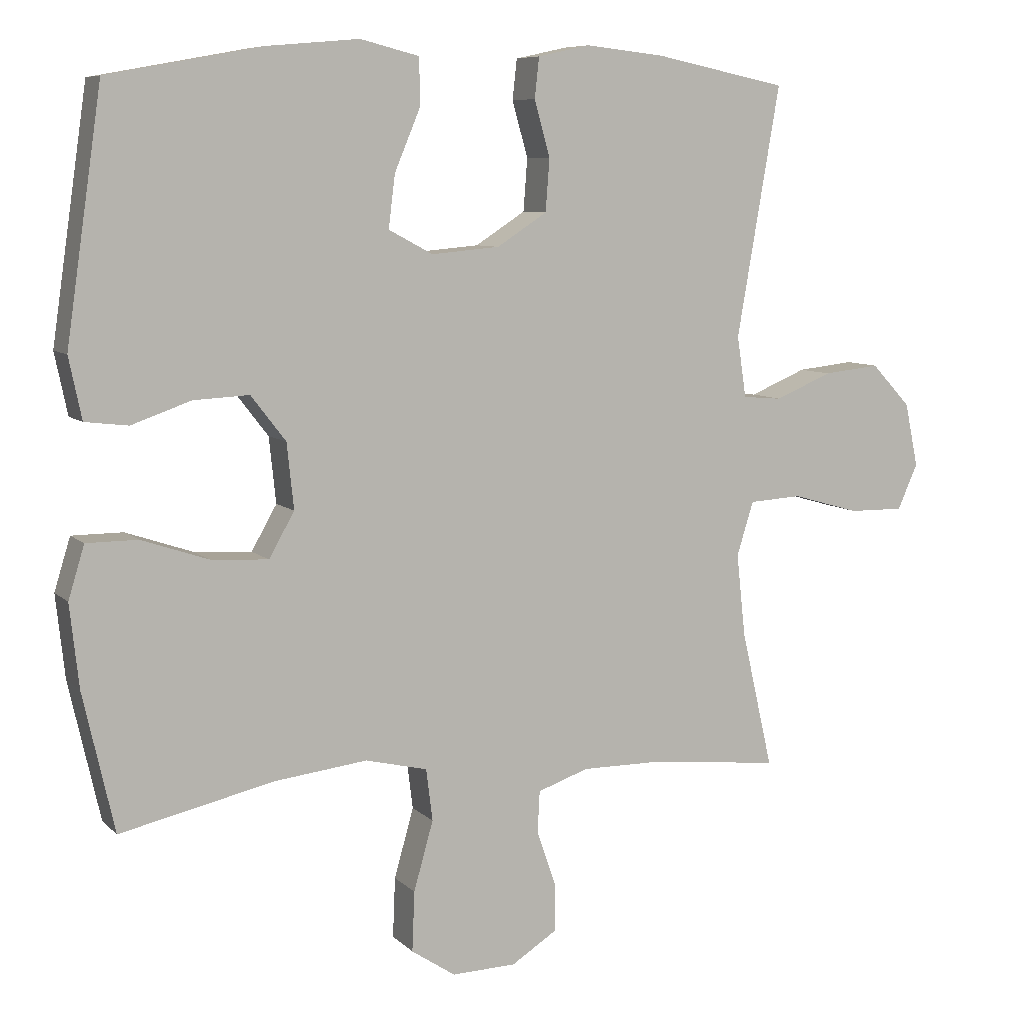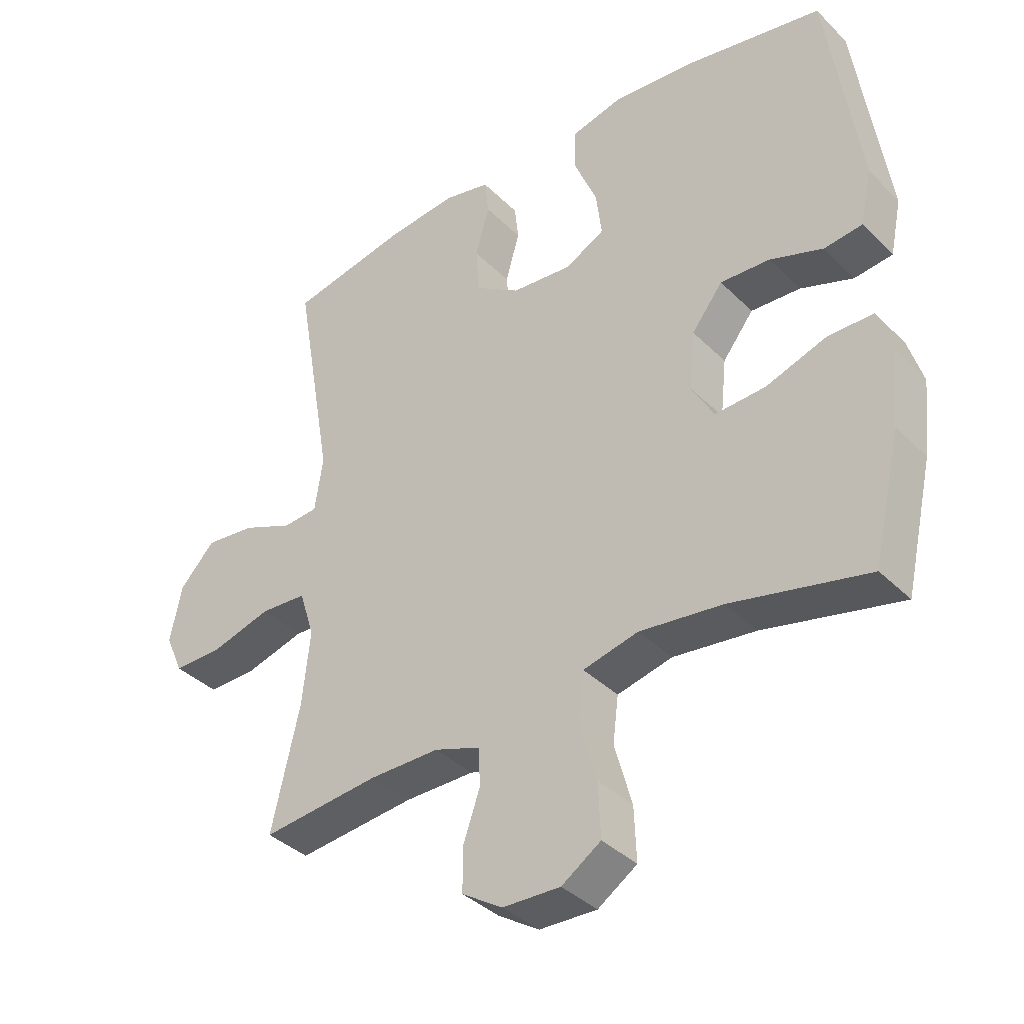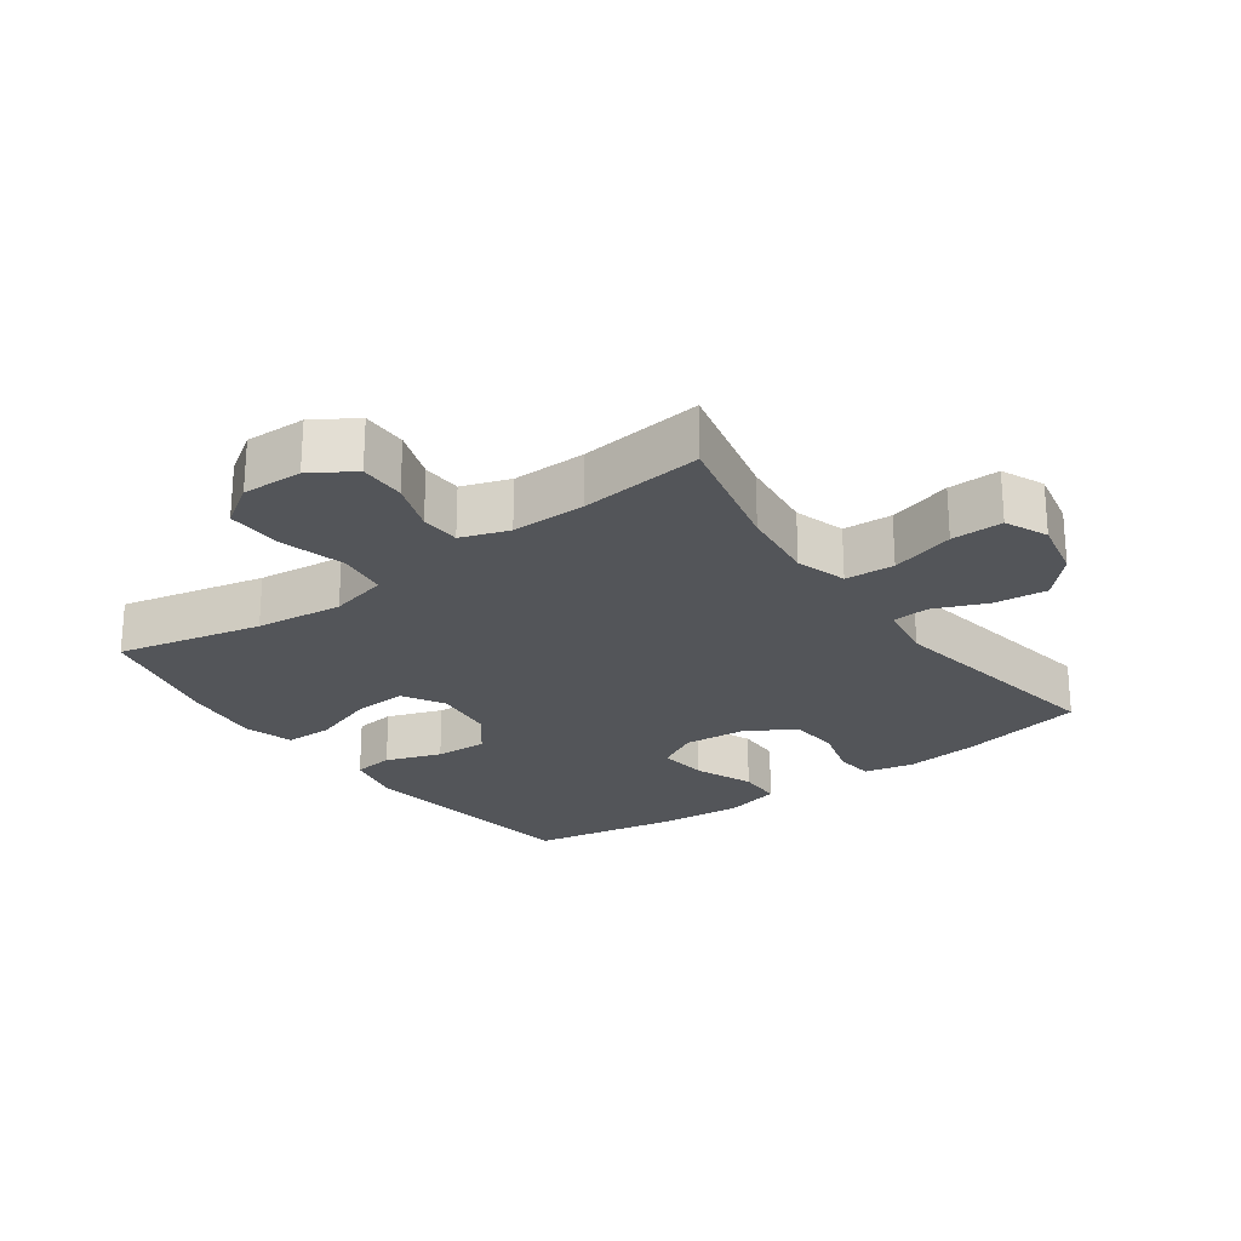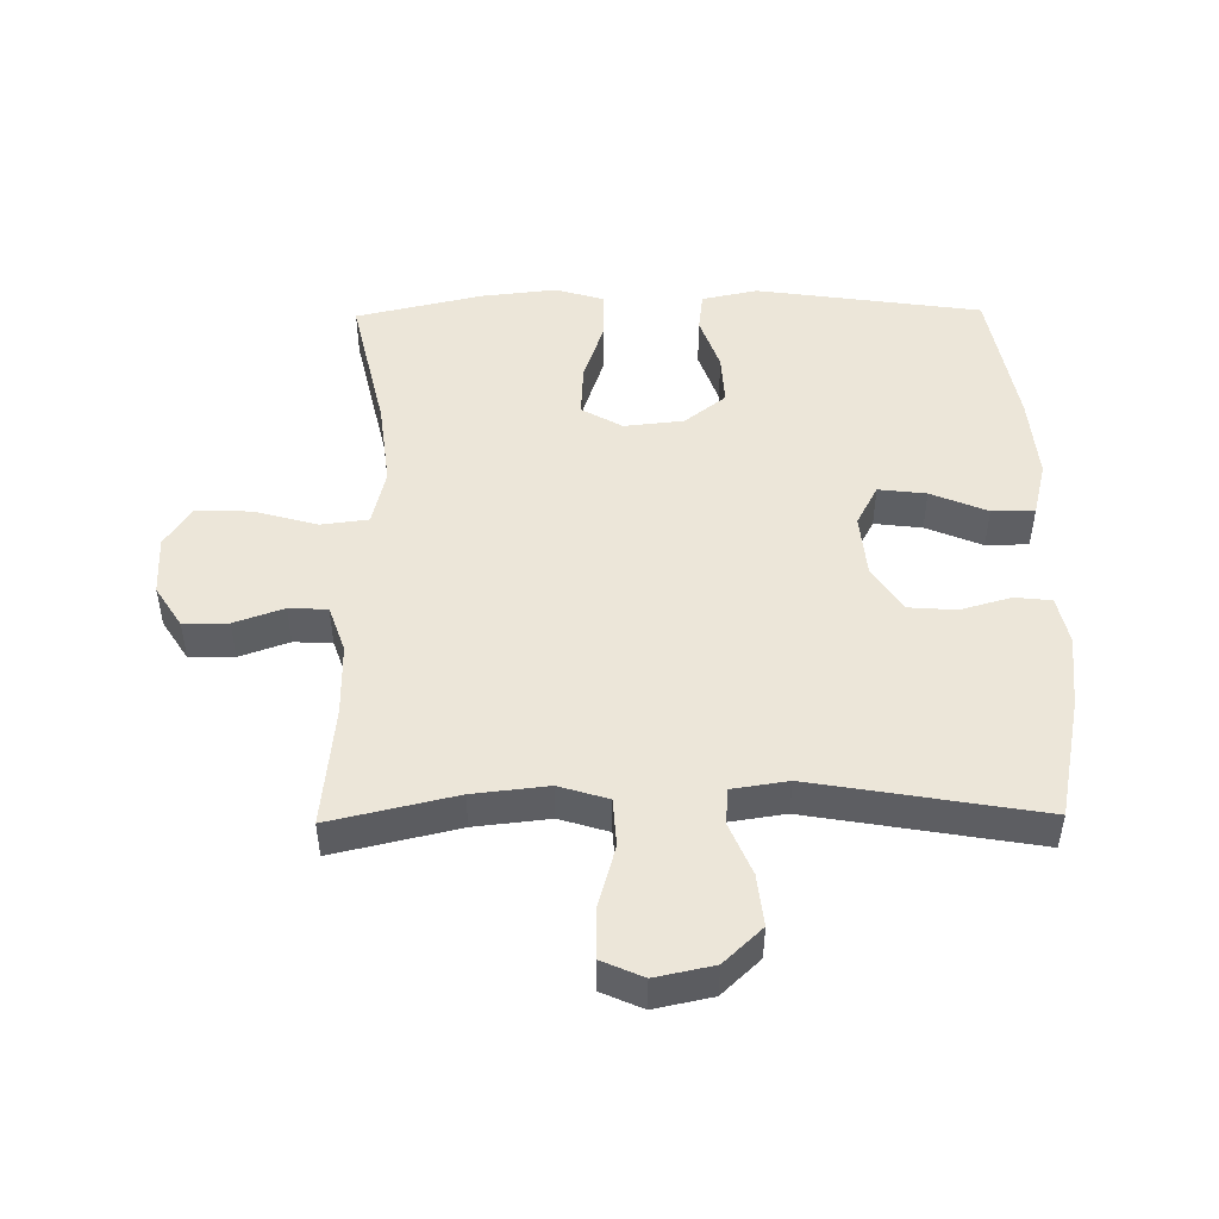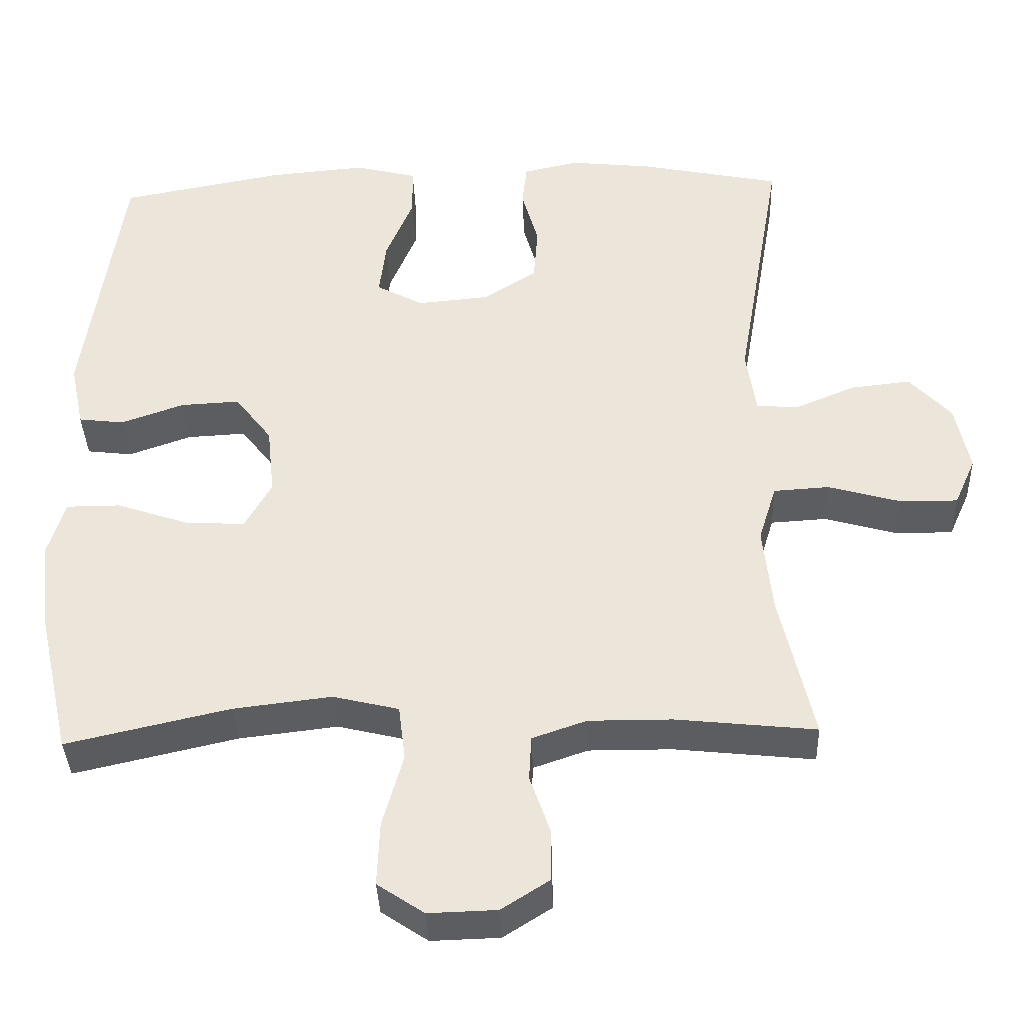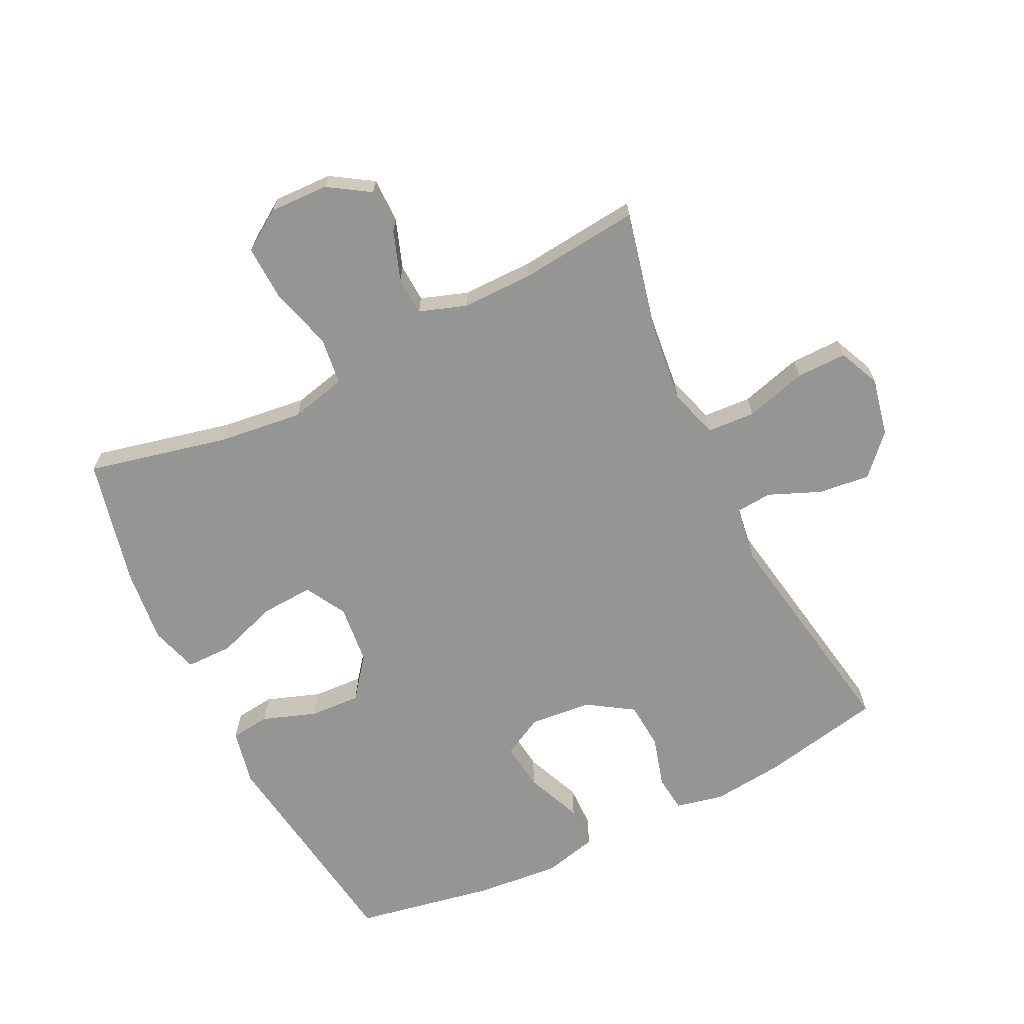
<metadata>
{"format":"obj","ext":"obj","renderer":"f3d","projection":"perspective","resolution":1024,"background":"white","views":[{"elev":7.8,"azim":155.9,"up":"+Z"},{"elev":-37.4,"azim":38.8,"up":"+Z"},{"elev":-24.4,"azim":-144.2,"up":"+Y"},{"elev":48.9,"azim":-90.8,"up":"+Y"},{"elev":-37.0,"azim":-177.9,"up":"+Z"},{"elev":-67.4,"azim":-153.9,"up":"+Y"}]}
</metadata>
<code>
o path1878_path1878.001
v -0.2897 0.0375 -0.4557
v -0.1756 0.0375 -0.4551
v -0.1016 0.0375 -0.4806
v -0.09846 0.0375 -0.5416
v -0.1259 0.0375 -0.6201
v -0.1261 0.0375 -0.6912
v -0.06037 0.0375 -0.7329
v 0.0331 0.0375 -0.7357
v 0.09682 0.0375 -0.6931
v 0.0933 0.0375 -0.606
v 0.06499 0.0375 -0.5057
v 0.07431 0.0375 -0.4309
v 0.164 0.0375 -0.4093
v 0.2984 0.0375 -0.4254
v 0.5213 0.0375 -0.4758
v 0.5666 0.0375 -0.275
v 0.5797 0.0375 -0.1557
v 0.5565 0.0375 -0.07956
v 0.4823 0.0375 -0.07938
v 0.3849 0.0375 -0.1125
v 0.3025 0.0375 -0.1173
v 0.2657 0.0375 -0.05258
v 0.2757 0.0375 0.0421
v 0.3259 0.0375 0.107
v 0.4064 0.0375 0.1028
v 0.4921 0.0375 0.07263
v 0.5544 0.0375 0.08005
v 0.573 0.0375 0.1688
v 0.5213 0.0375 0.5259
v 0.2979 0.0375 0.5673
v 0.1649 0.0375 0.5792
v 0.07969 0.0375 0.558
v 0.07869 0.0375 0.4901
v 0.1161 0.0375 0.4008
v 0.1254 0.0375 0.325
v 0.06134 0.0375 0.2908
v -0.03701 0.0375 0.2997
v -0.1094 0.0375 0.3464
v -0.1152 0.0375 0.4219
v -0.09246 0.0375 0.5025
v -0.09893 0.0375 0.5608
v -0.1747 0.0375 0.5774
v -0.2895 0.0375 0.565
v -0.4806 0.0375 0.5259
v -0.4183 0.0375 0.1646
v -0.4315 0.0375 0.07627
v -0.4885 0.0375 0.07159
v -0.5711 0.0375 0.1061
v -0.6527 0.0375 0.1151
v -0.7099 0.0375 0.05425
v -0.7292 0.0375 -0.03819
v -0.7001 0.0375 -0.1035
v -0.6204 0.0375 -0.1025
v -0.5222 0.0375 -0.07476
v -0.4463 0.0375 -0.07942
v -0.422 0.0375 -0.1574
v -0.4349 0.0375 -0.2766
v -0.4806 0.0375 -0.4758
v -0.2897 -0.0375 -0.4557
v -0.1756 -0.0375 -0.4551
v -0.1016 -0.0375 -0.4806
v -0.09846 -0.0375 -0.5416
v -0.1259 -0.0375 -0.6201
v -0.1261 -0.0375 -0.6912
v -0.06037 -0.0375 -0.7329
v 0.0331 -0.0375 -0.7357
v 0.09682 -0.0375 -0.6931
v 0.0933 -0.0375 -0.606
v 0.06499 -0.0375 -0.5057
v 0.07431 -0.0375 -0.4309
v 0.164 -0.0375 -0.4093
v 0.2984 -0.0375 -0.4254
v 0.5213 -0.0375 -0.4758
v 0.5666 -0.0375 -0.275
v 0.5797 -0.0375 -0.1557
v 0.5565 -0.0375 -0.07956
v 0.4823 -0.0375 -0.07938
v 0.3849 -0.0375 -0.1125
v 0.3025 -0.0375 -0.1173
v 0.2657 -0.0375 -0.05258
v 0.2757 -0.0375 0.0421
v 0.3259 -0.0375 0.107
v 0.4064 -0.0375 0.1028
v 0.4921 -0.0375 0.07263
v 0.5544 -0.0375 0.08005
v 0.573 -0.0375 0.1688
v 0.5213 -0.0375 0.5259
v 0.2979 -0.0375 0.5673
v 0.1649 -0.0375 0.5792
v 0.07969 -0.0375 0.558
v 0.07869 -0.0375 0.4901
v 0.1161 -0.0375 0.4008
v 0.1254 -0.0375 0.325
v 0.06134 -0.0375 0.2908
v -0.03701 -0.0375 0.2997
v -0.1094 -0.0375 0.3464
v -0.1152 -0.0375 0.4219
v -0.09246 -0.0375 0.5025
v -0.09893 -0.0375 0.5608
v -0.1747 -0.0375 0.5774
v -0.2895 -0.0375 0.565
v -0.4806 -0.0375 0.5259
v -0.4183 -0.0375 0.1646
v -0.4315 -0.0375 0.07627
v -0.4885 -0.0375 0.07159
v -0.5711 -0.0375 0.1061
v -0.6527 -0.0375 0.1151
v -0.7099 -0.0375 0.05425
v -0.7292 -0.0375 -0.03819
v -0.7001 -0.0375 -0.1035
v -0.6204 -0.0375 -0.1025
v -0.5222 -0.0375 -0.07476
v -0.4463 -0.0375 -0.07942
v -0.422 -0.0375 -0.1574
v -0.4349 -0.0375 -0.2766
v -0.4806 -0.0375 -0.4758
v -0.06037 0.0375 -0.7329
v 0.0331 0.0375 -0.7357
v 0.09682 0.0375 -0.6931
v -0.1261 0.0375 -0.6912
v 0.0933 0.0375 -0.606
v -0.1259 0.0375 -0.6201
v -0.09846 0.0375 -0.5416
v 0.06499 0.0375 -0.5057
v -0.1016 0.0375 -0.4806
v -0.1016 0.0375 -0.4806
v 0.07431 0.0375 -0.4309
v 0.07431 0.0375 -0.4309
v -0.1756 0.0375 -0.4551
v -0.4806 0.0375 -0.4758
v -0.4806 0.0375 -0.4758
v -0.2897 0.0375 -0.4557
v 0.2984 0.0375 -0.4254
v 0.5213 0.0375 -0.4758
v 0.5213 0.0375 -0.4758
v 0.164 0.0375 -0.4093
v -0.4349 0.0375 -0.2766
v 0.5666 0.0375 -0.275
v -0.422 0.0375 -0.1574
v 0.5797 0.0375 -0.1557
v -0.4463 0.0375 -0.07942
v -0.4463 0.0375 -0.07942
v 0.3849 0.0375 -0.1125
v 0.3025 0.0375 -0.1173
v 0.3025 0.0375 -0.1173
v 0.5565 0.0375 -0.07956
v 0.5565 0.0375 -0.07956
v 0.2657 0.0375 -0.05258
v 0.4823 0.0375 -0.07938
v -0.7292 0.0375 -0.03819
v -0.7001 0.0375 -0.1035
v -0.7001 0.0375 -0.1035
v -0.6204 0.0375 -0.1025
v -0.5222 0.0375 -0.07476
v 0.2757 0.0375 0.0421
v -0.7099 0.0375 0.05425
v 0.3259 0.0375 0.107
v -0.6527 0.0375 0.1151
v -0.5711 0.0375 0.1061
v -0.4885 0.0375 0.07159
v -0.4315 0.0375 0.07627
v -0.4315 0.0375 0.07627
v 0.4064 0.0375 0.1028
v 0.4921 0.0375 0.07263
v 0.5544 0.0375 0.08005
v 0.5544 0.0375 0.08005
v -0.4183 0.0375 0.1646
v 0.573 0.0375 0.1688
v 0.06134 0.0375 0.2908
v -0.03701 0.0375 0.2997
v 0.1254 0.0375 0.325
v 0.1254 0.0375 0.325
v -0.1094 0.0375 0.3464
v 0.1161 0.0375 0.4008
v -0.1152 0.0375 0.4219
v 0.07869 0.0375 0.4901
v -0.09246 0.0375 0.5025
v -0.4806 0.0375 0.5259
v -0.4806 0.0375 0.5259
v 0.07969 0.0375 0.558
v 0.07969 0.0375 0.558
v 0.5213 0.0375 0.5259
v 0.5213 0.0375 0.5259
v -0.09893 0.0375 0.5608
v -0.09893 0.0375 0.5608
v -0.2895 0.0375 0.565
v 0.2979 0.0375 0.5673
v 0.1649 0.0375 0.5792
v -0.1747 0.0375 0.5774
v -0.06037 -0.0375 -0.7329
v 0.0331 -0.0375 -0.7357
v 0.09682 -0.0375 -0.6931
v -0.1261 -0.0375 -0.6912
v 0.0933 -0.0375 -0.606
v -0.1259 -0.0375 -0.6201
v -0.09846 -0.0375 -0.5416
v 0.06499 -0.0375 -0.5057
v -0.1016 -0.0375 -0.4806
v -0.1016 -0.0375 -0.4806
v 0.07431 -0.0375 -0.4309
v 0.07431 -0.0375 -0.4309
v -0.1756 -0.0375 -0.4551
v -0.4806 -0.0375 -0.4758
v -0.4806 -0.0375 -0.4758
v -0.2897 -0.0375 -0.4557
v 0.2984 -0.0375 -0.4254
v 0.5213 -0.0375 -0.4758
v 0.5213 -0.0375 -0.4758
v 0.164 -0.0375 -0.4093
v -0.4349 -0.0375 -0.2766
v 0.5666 -0.0375 -0.275
v -0.422 -0.0375 -0.1574
v 0.5797 -0.0375 -0.1557
v -0.4463 -0.0375 -0.07942
v -0.4463 -0.0375 -0.07942
v 0.3849 -0.0375 -0.1125
v 0.3025 -0.0375 -0.1173
v 0.3025 -0.0375 -0.1173
v 0.5565 -0.0375 -0.07956
v 0.5565 -0.0375 -0.07956
v 0.2657 -0.0375 -0.05258
v 0.4823 -0.0375 -0.07938
v -0.7292 -0.0375 -0.03819
v -0.7001 -0.0375 -0.1035
v -0.7001 -0.0375 -0.1035
v -0.6204 -0.0375 -0.1025
v -0.5222 -0.0375 -0.07476
v 0.2757 -0.0375 0.0421
v -0.7099 -0.0375 0.05425
v 0.3259 -0.0375 0.107
v -0.6527 -0.0375 0.1151
v -0.5711 -0.0375 0.1061
v -0.4885 -0.0375 0.07159
v -0.4315 -0.0375 0.07627
v -0.4315 -0.0375 0.07627
v 0.4064 -0.0375 0.1028
v 0.4921 -0.0375 0.07263
v 0.5544 -0.0375 0.08005
v 0.5544 -0.0375 0.08005
v -0.4183 -0.0375 0.1646
v 0.573 -0.0375 0.1688
v 0.06134 -0.0375 0.2908
v -0.03701 -0.0375 0.2997
v 0.1254 -0.0375 0.325
v 0.1254 -0.0375 0.325
v -0.1094 -0.0375 0.3464
v 0.1161 -0.0375 0.4008
v -0.1152 -0.0375 0.4219
v 0.07869 -0.0375 0.4901
v -0.09246 -0.0375 0.5025
v -0.4806 -0.0375 0.5259
v -0.4806 -0.0375 0.5259
v 0.07969 -0.0375 0.558
v 0.07969 -0.0375 0.558
v 0.5213 -0.0375 0.5259
v 0.5213 -0.0375 0.5259
v -0.09893 -0.0375 0.5608
v -0.09893 -0.0375 0.5608
v -0.2895 -0.0375 0.565
v 0.2979 -0.0375 0.5673
v 0.1649 -0.0375 0.5792
v -0.1747 -0.0375 0.5774
f 190 194 195
f 260 230 255
f 200 198 197
f 243 240 234
f 240 246 259
f 262 250 257
f 230 244 228
f 205 210 203
f 253 249 261
f 233 232 227
f 202 212 210
f 259 248 262
f 260 244 230
f 213 216 211
f 200 202 198
f 238 241 237
f 209 221 200
f 221 212 200
f 236 255 230
f 197 198 196
f 247 261 249
f 216 217 206
f 212 202 200
f 211 206 207
f 229 232 231
f 211 216 206
f 246 240 243
f 247 244 260
f 226 232 229
f 190 195 193
f 248 259 246
f 227 232 226
f 194 191 192
f 212 234 214
f 214 234 233
f 196 195 194
f 194 190 191
f 226 223 224
f 242 228 244
f 206 217 209
f 216 213 222
f 229 223 226
f 241 255 236
f 262 248 250
f 261 247 260
f 243 234 212
f 197 196 194
f 228 242 221
f 214 233 227
f 240 259 251
f 217 221 209
f 202 210 205
f 237 241 236
f 221 242 243
f 219 222 213
f 221 243 212
f 7 8 66 65
f 8 9 67 66
f 6 7 65 64
f 9 10 68 67
f 5 6 64 63
f 4 5 63 62
f 10 11 69 68
f 126 4 62 199
f 11 128 201 69
f 2 3 61 60
f 131 1 59 204
f 1 2 60 59
f 14 135 208 72
f 12 13 71 70
f 13 14 72 71
f 57 58 116 115
f 15 16 74 73
f 56 57 115 114
f 16 17 75 74
f 142 56 114 215
f 20 145 218 78
f 17 147 220 75
f 21 22 80 79
f 19 20 78 77
f 18 19 77 76
f 51 152 225 109
f 52 53 111 110
f 53 54 112 111
f 54 55 113 112
f 22 23 81 80
f 50 51 109 108
f 23 24 82 81
f 49 50 108 107
f 48 49 107 106
f 47 48 106 105
f 162 47 105 235
f 25 26 84 83
f 26 166 239 84
f 45 46 104 103
f 27 28 86 85
f 24 25 83 82
f 36 37 95 94
f 172 36 94 245
f 37 38 96 95
f 34 35 93 92
f 38 39 97 96
f 33 34 92 91
f 39 40 98 97
f 179 45 103 252
f 181 33 91 254
f 28 183 256 86
f 40 185 258 98
f 43 44 102 101
f 29 30 88 87
f 31 32 90 89
f 30 31 89 88
f 42 43 101 100
f 41 42 100 99
f 117 122 121
f 187 182 157
f 127 124 125
f 170 161 167
f 167 186 173
f 189 184 177
f 157 155 171
f 132 130 137
f 180 188 176
f 160 154 159
f 129 137 139
f 186 189 175
f 187 157 171
f 140 138 143
f 127 125 129
f 165 164 168
f 136 127 148
f 148 127 139
f 163 157 182
f 124 123 125
f 174 176 188
f 143 133 144
f 139 127 129
f 138 134 133
f 156 158 159
f 138 133 143
f 173 170 167
f 174 187 171
f 153 156 159
f 117 120 122
f 175 173 186
f 154 153 159
f 121 119 118
f 139 141 161
f 141 160 161
f 123 121 122
f 121 118 117
f 153 151 150
f 169 171 155
f 133 136 144
f 143 149 140
f 156 153 150
f 168 163 182
f 189 177 175
f 188 187 174
f 170 139 161
f 124 121 123
f 155 148 169
f 141 154 160
f 167 178 186
f 144 136 148
f 129 132 137
f 164 163 168
f 148 170 169
f 146 140 149
f 148 139 170

</code>
